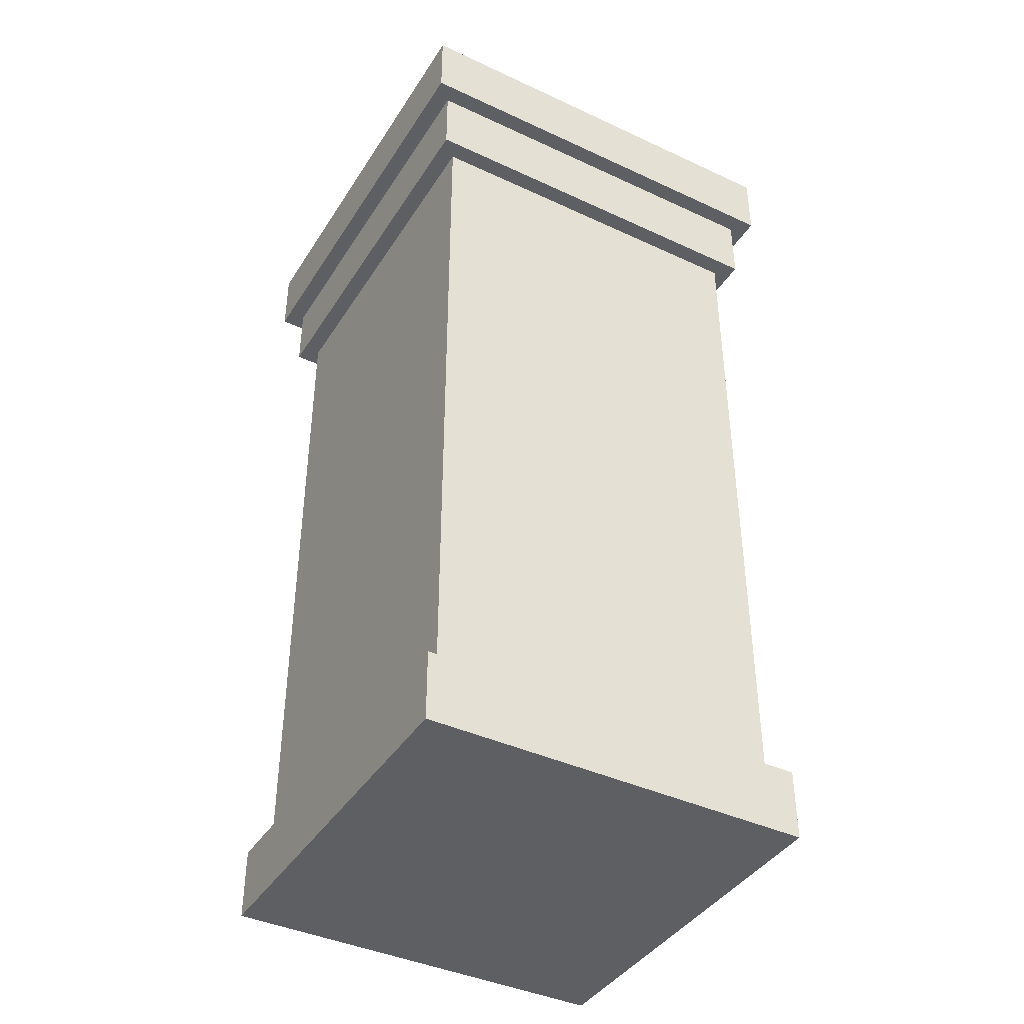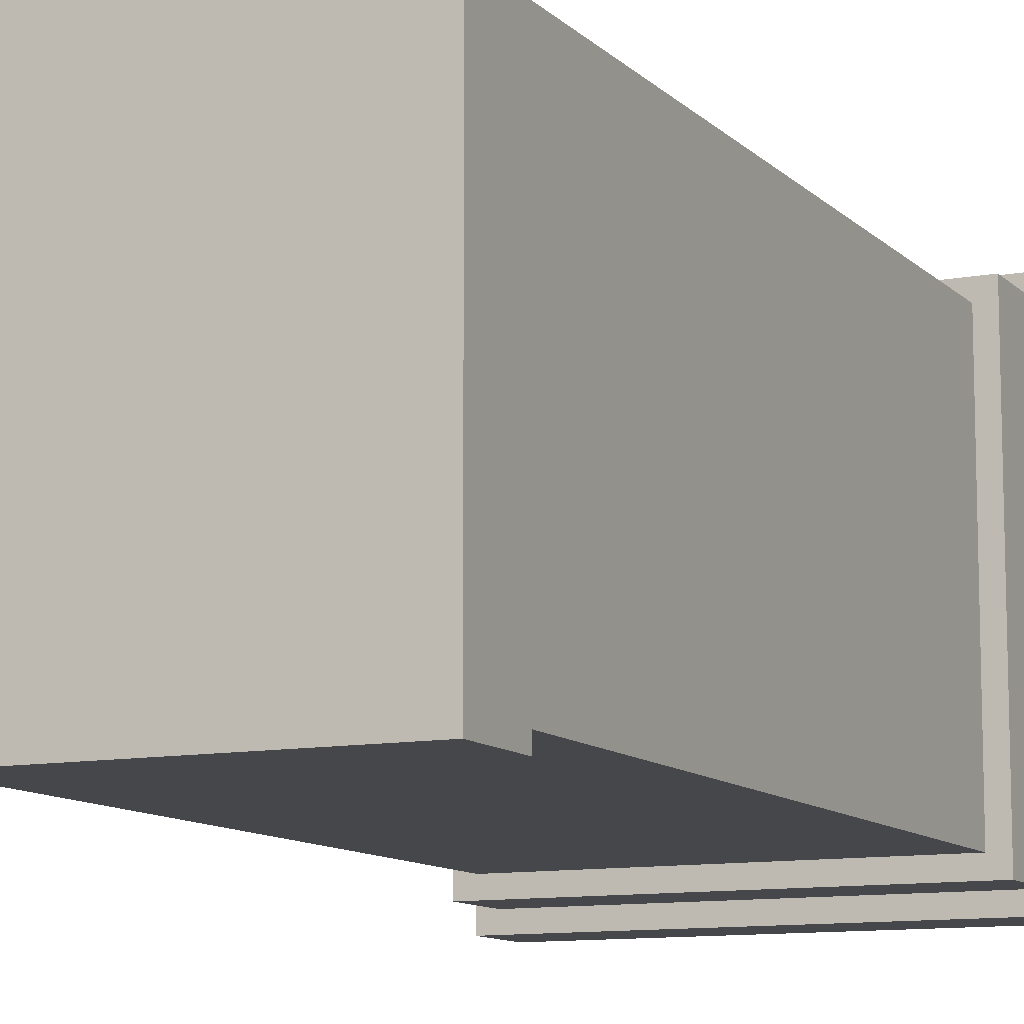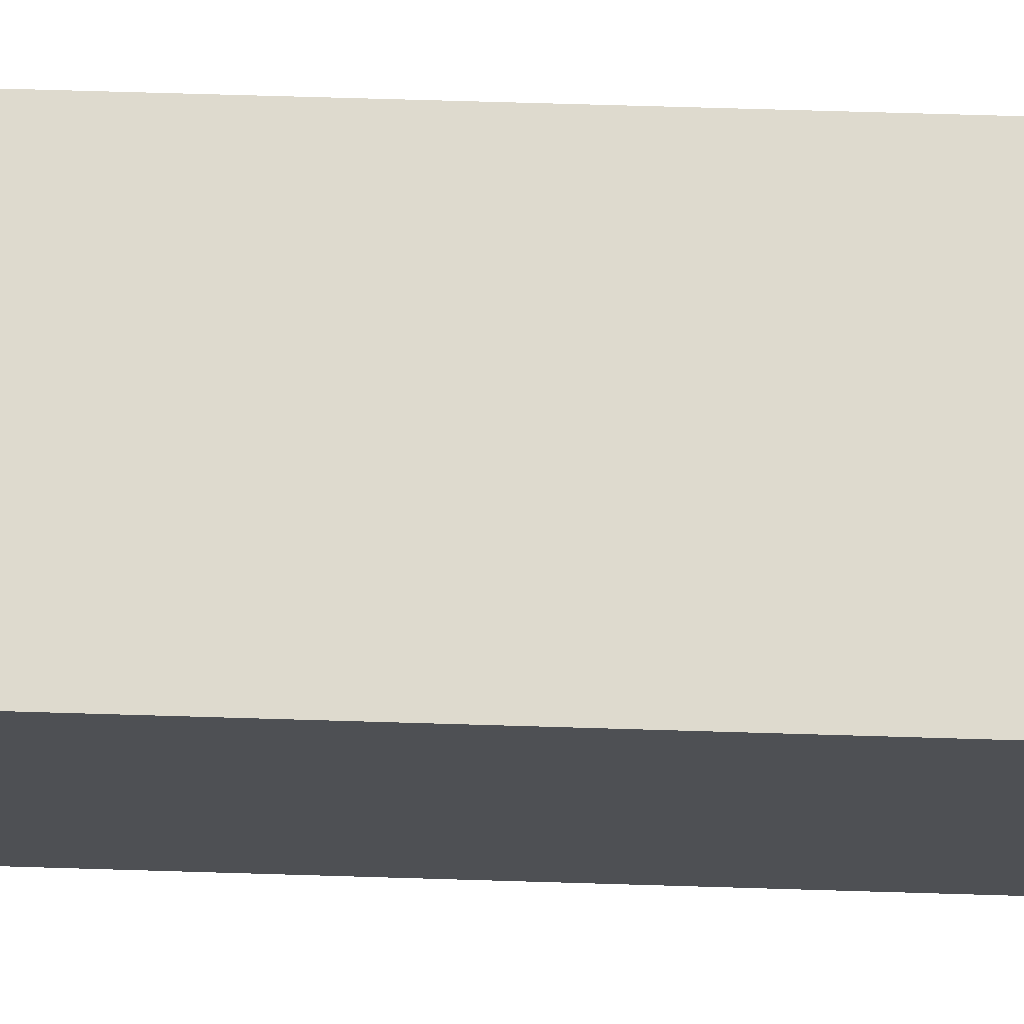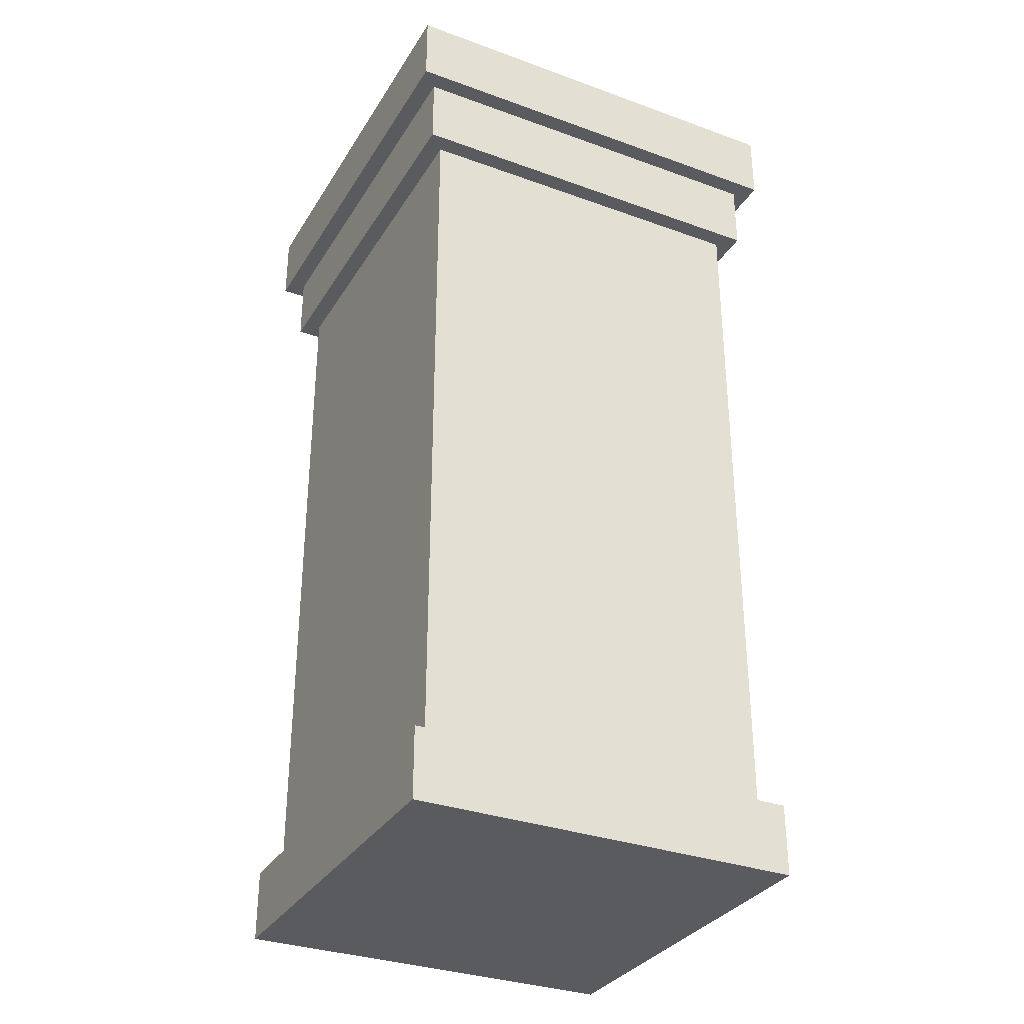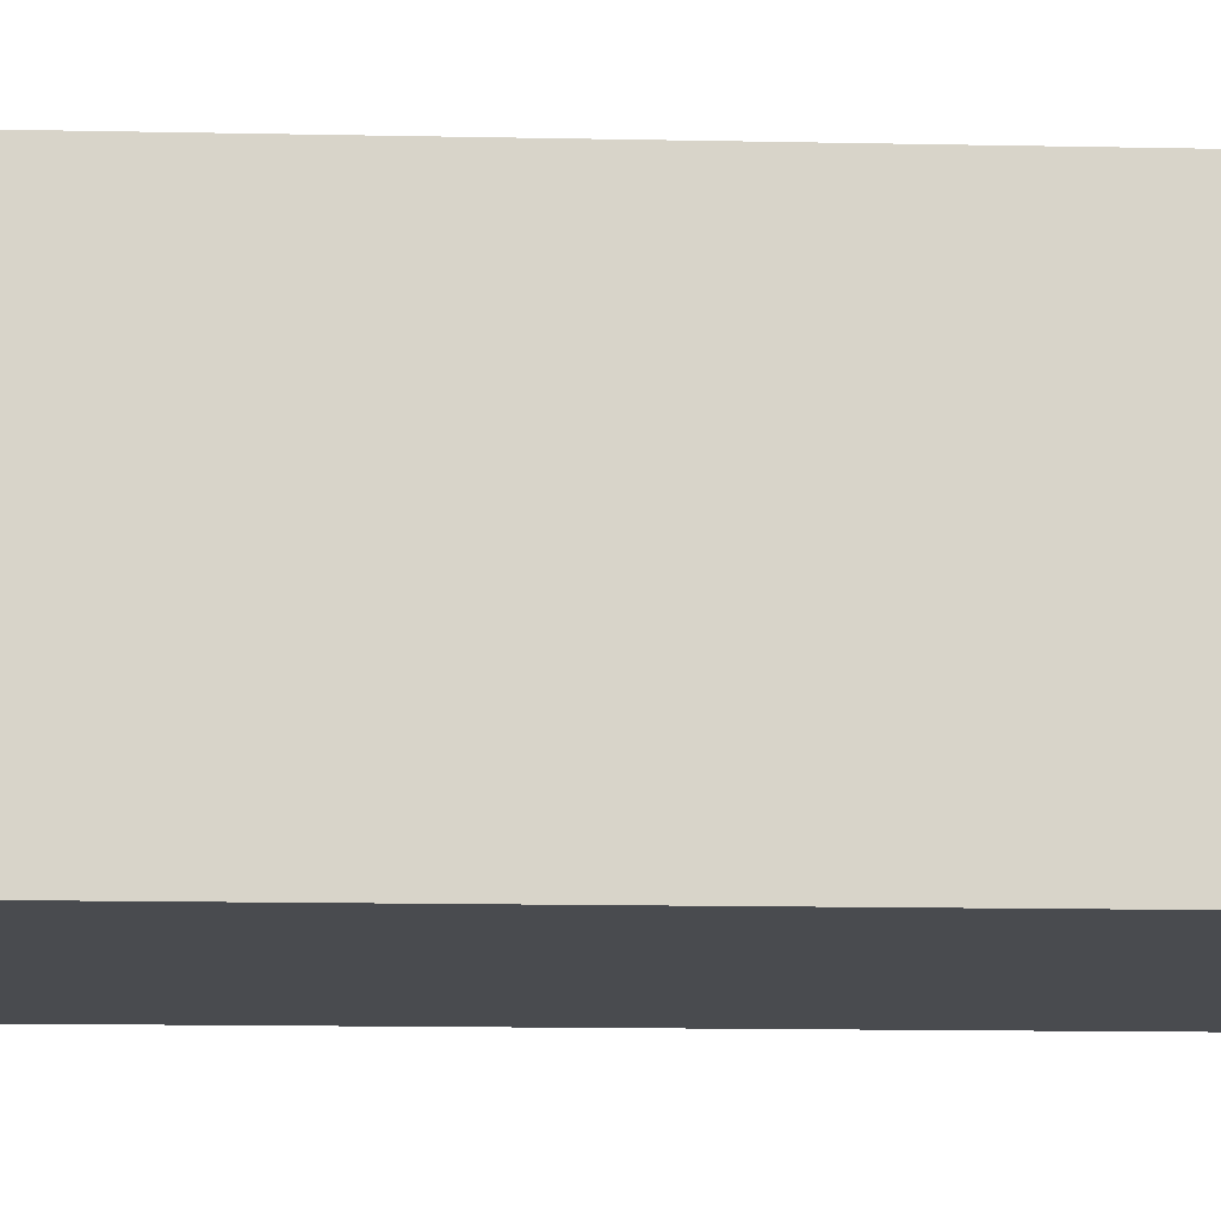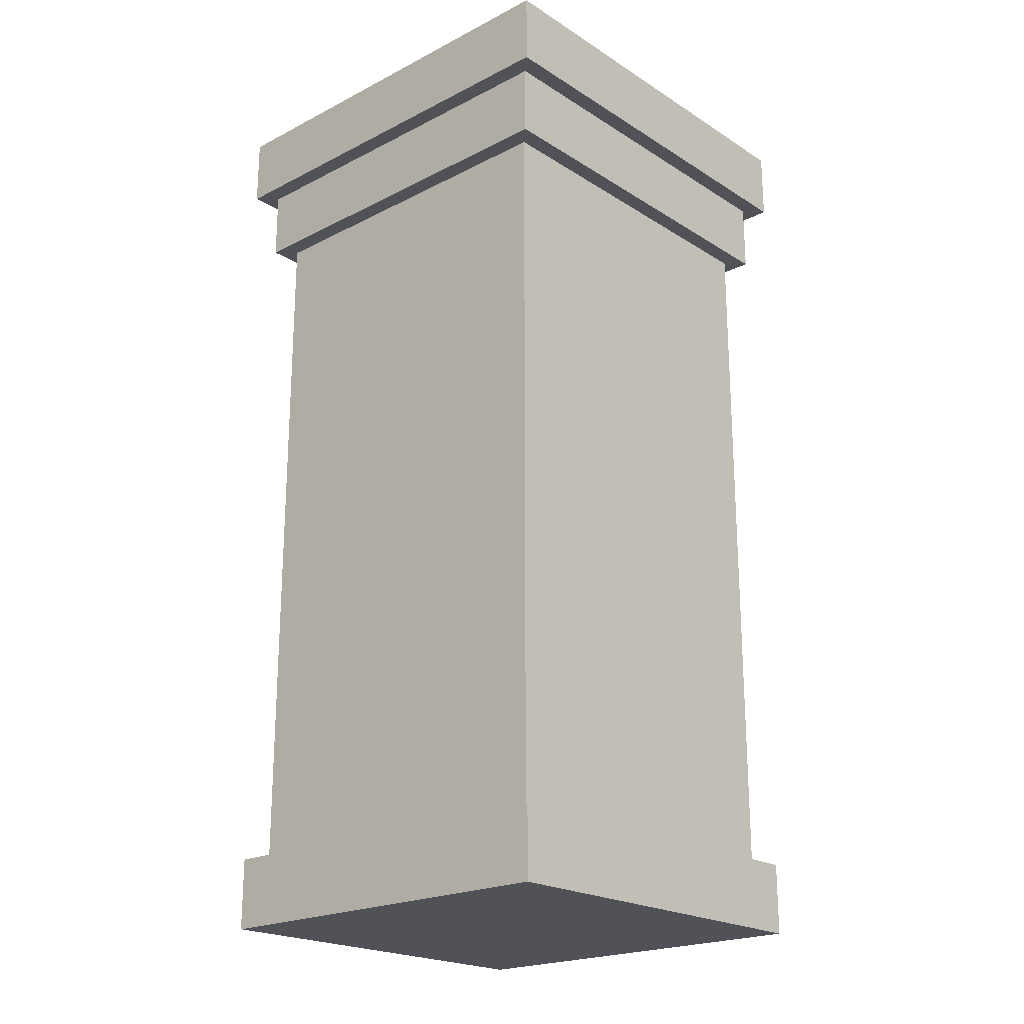
<metadata>
{"format":"obj","ext":"obj","renderer":"f3d","projection":"perspective","resolution":1024,"background":"white","views":[{"elev":-40.8,"azim":-29.6,"up":"+Y"},{"elev":-10.7,"azim":25.4,"up":"+Z"},{"elev":71.2,"azim":-88.3,"up":"+Z"},{"elev":-32.4,"azim":153.2,"up":"+Y"},{"elev":-14.1,"azim":-92.6,"up":"+Z"},{"elev":-21.4,"azim":42.1,"up":"+Y"}]}
</metadata>
<code>
o Cube_Cube.008
v -0.25 0 0.25
v -0.25 1 0.25
v -0.25 0 -0.25
v -0.25 1 -0.25
v 0.25 0 0.25
v 0.25 1 0.25
v 0.25 0 -0.25
v 0.25 1 -0.25
v -0.275 1 0.275
v -0.275 1 -0.275
v 0.275 1 -0.275
v 0.275 1 0.275
v -0.275 1.1 0.275
v -0.275 1.1 -0.275
v 0.275 1.1 -0.275
v 0.275 1.1 0.275
v -0.3 1.1 0.3
v -0.3 1.1 -0.3
v 0.3 1.1 -0.3
v 0.3 1.1 0.3
v -0.3 1.2 0.3
v -0.3 1.2 -0.3
v 0.3 1.2 -0.3
v 0.3 1.2 0.3
v -0.275 0 -0.275
v -0.275 0 0.275
v 0.275 0 -0.275
v 0.275 0 0.275
v -0.275 -0.1 -0.275
v -0.275 -0.1 0.275
v 0.275 -0.1 -0.275
v 0.275 -0.1 0.275
f 2 4 3 1
f 4 8 7 3
f 8 6 5 7
f 6 2 1 5
f 5 1 26 28
f 2 6 12 9
f 9 12 16 13
f 6 8 11 12
f 8 4 10 11
f 4 2 9 10
f 13 16 20 17
f 12 11 15 16
f 11 10 14 15
f 10 9 13 14
f 17 20 24 21
f 16 15 19 20
f 15 14 18 19
f 14 13 17 18
f 24 23 22 21
f 20 19 23 24
f 19 18 22 23
f 18 17 21 22
f 28 26 30 32
f 7 5 28 27
f 3 7 27 25
f 1 3 25 26
f 30 29 31 32
f 27 28 32 31
f 25 27 31 29
f 26 25 29 30

</code>
